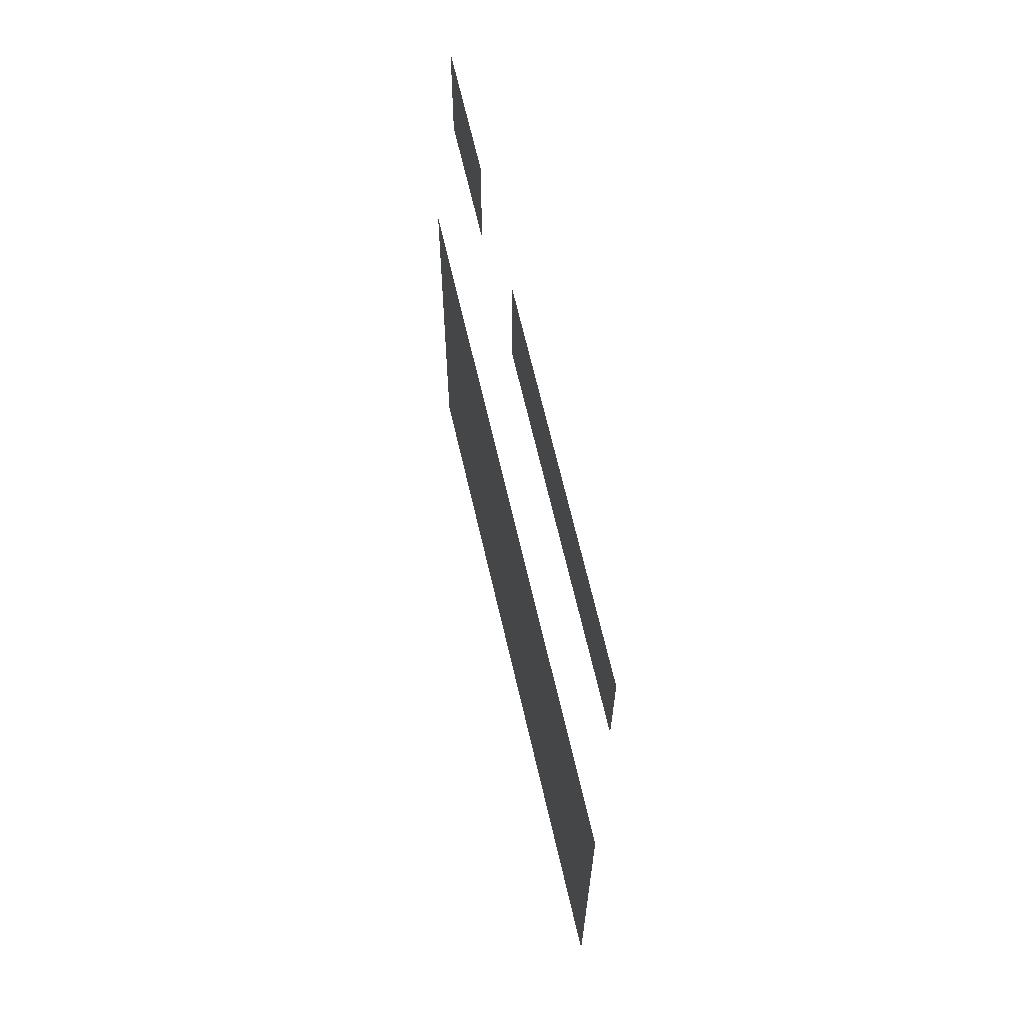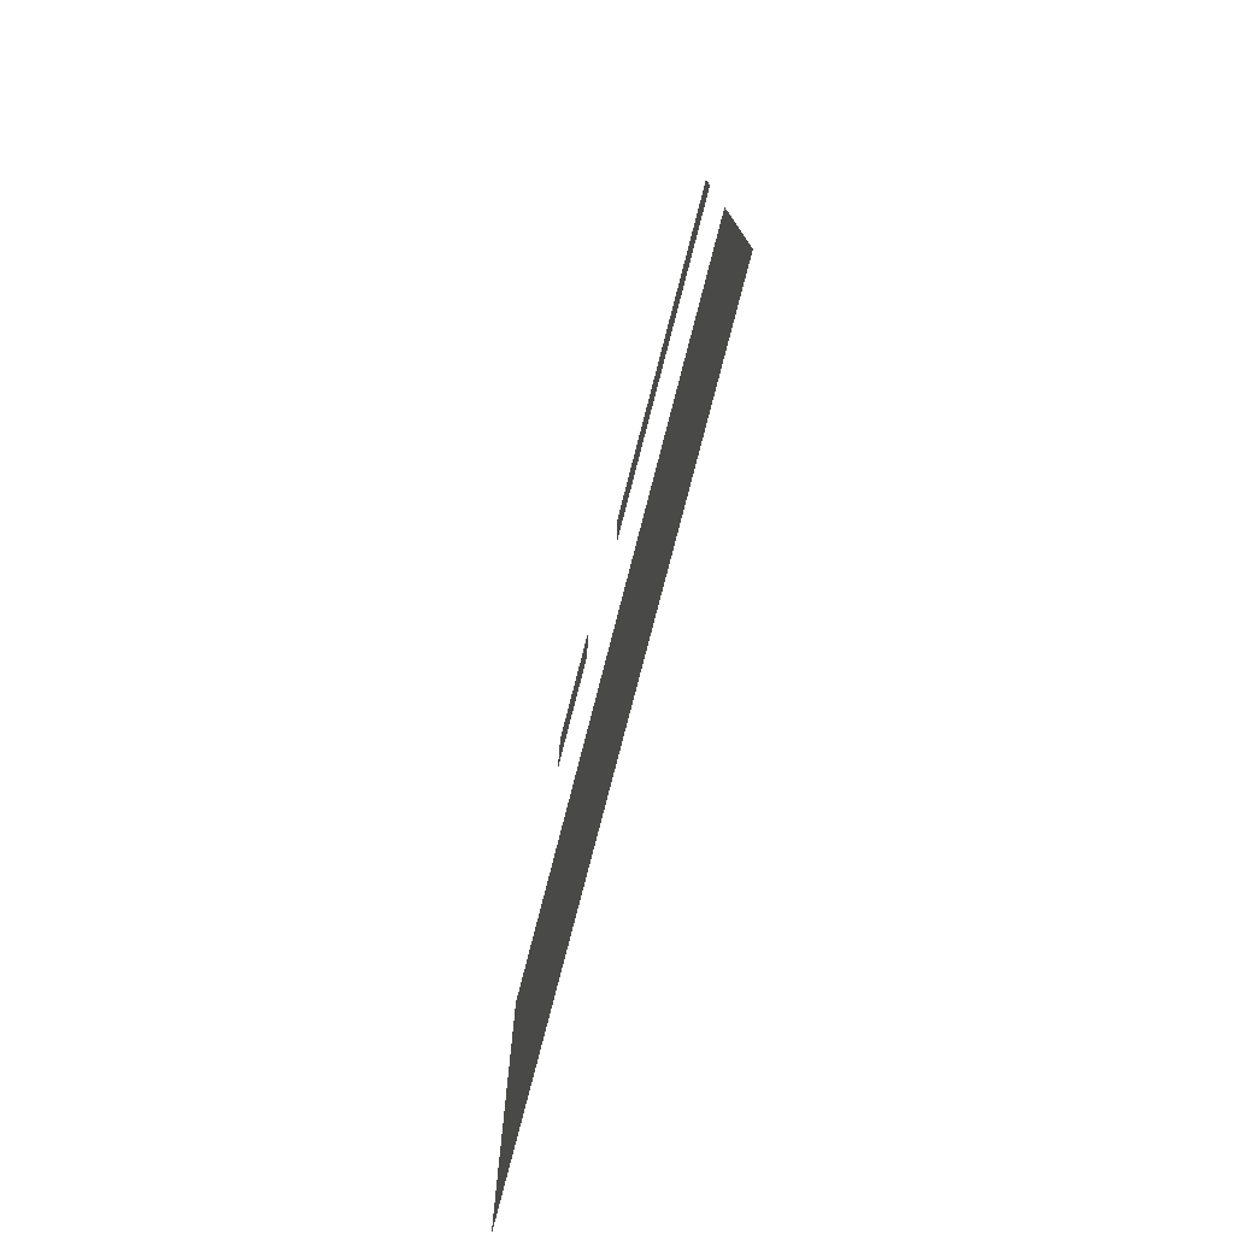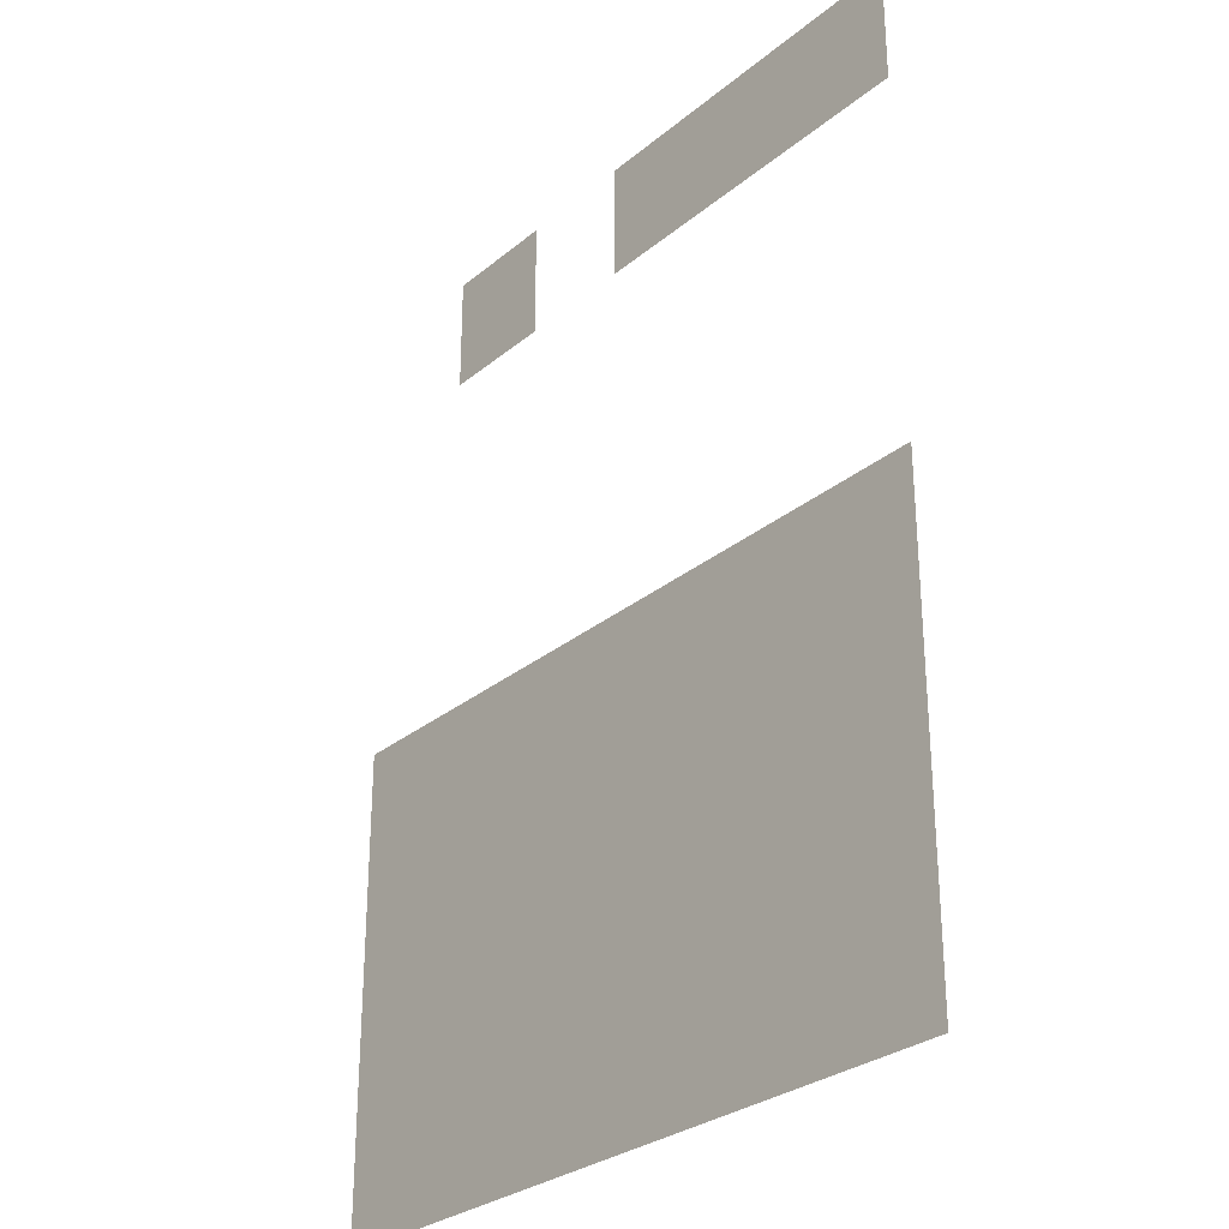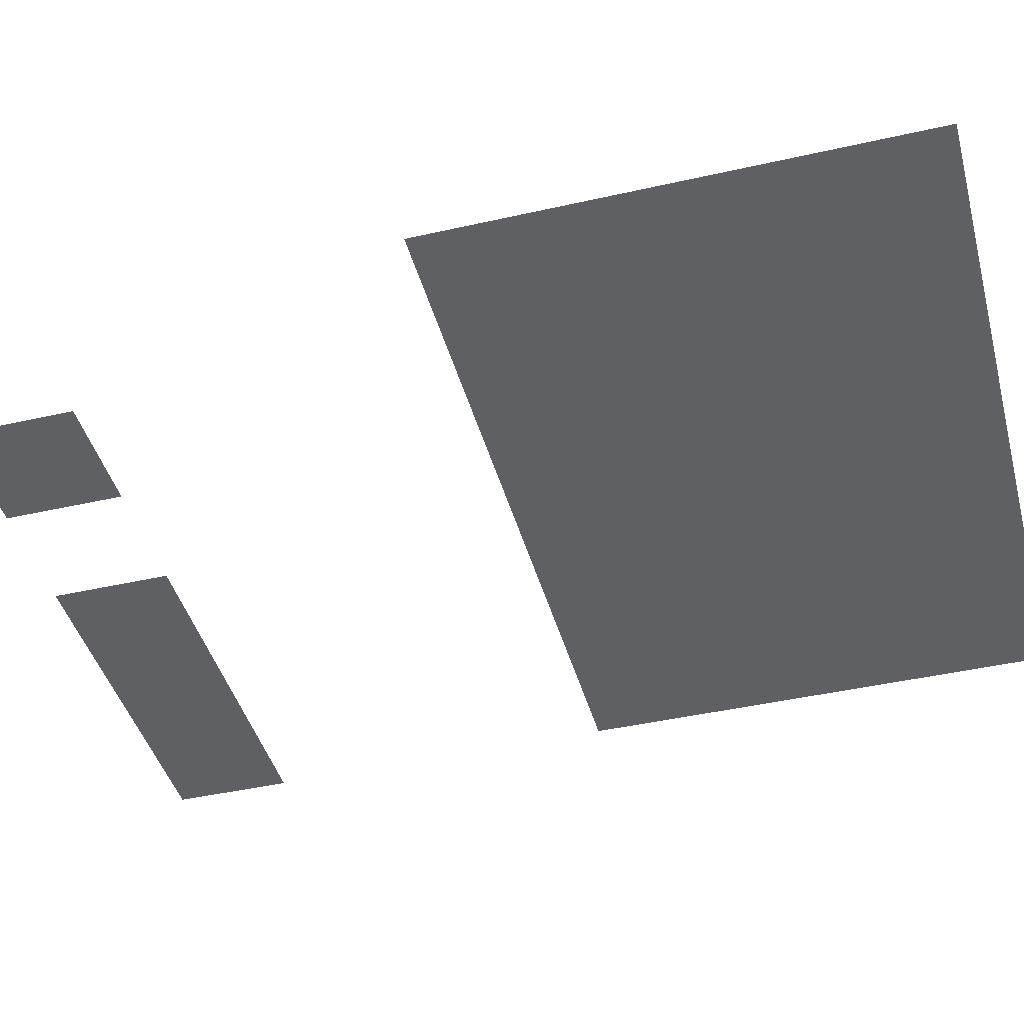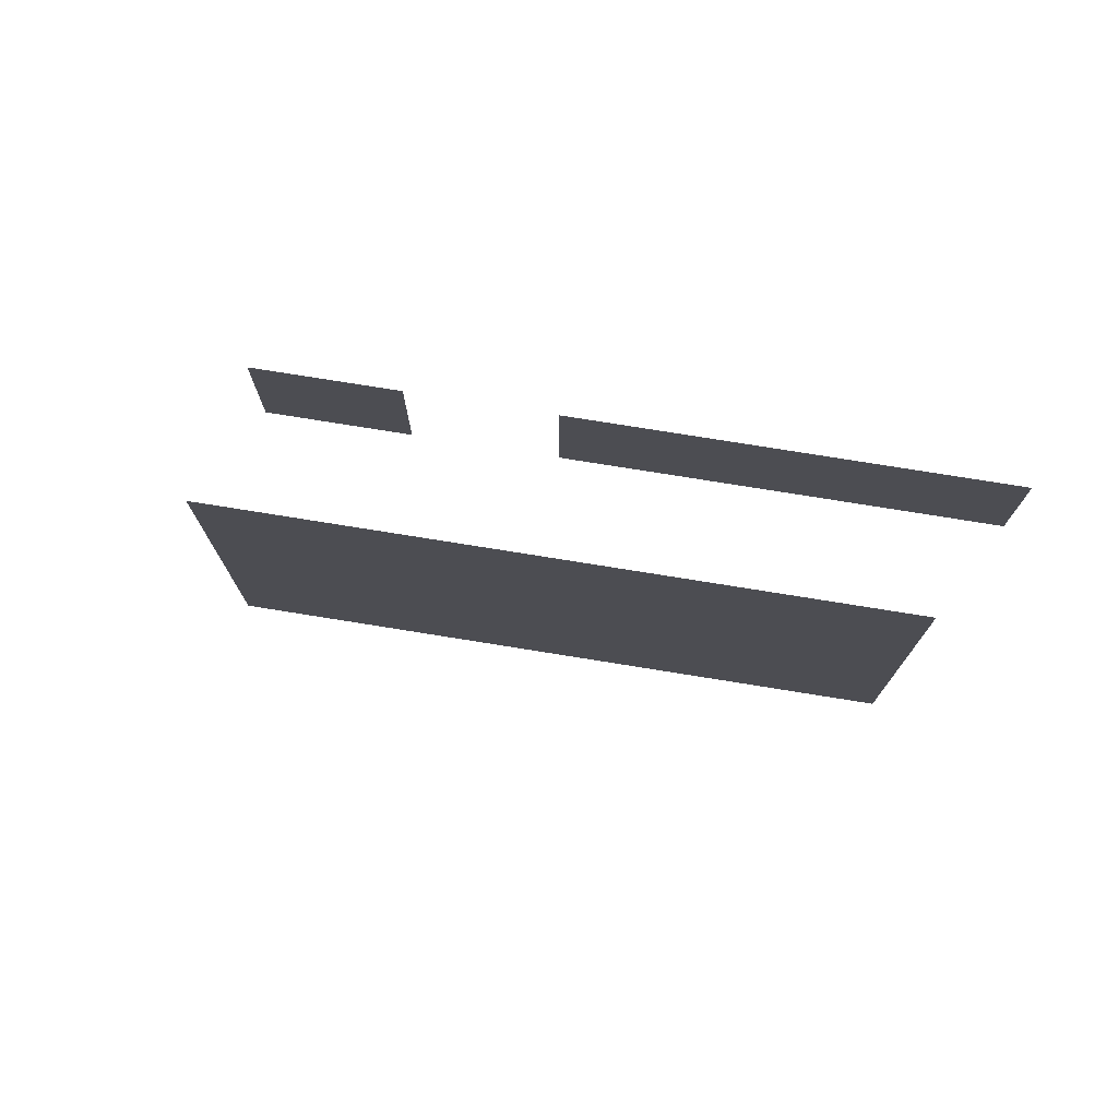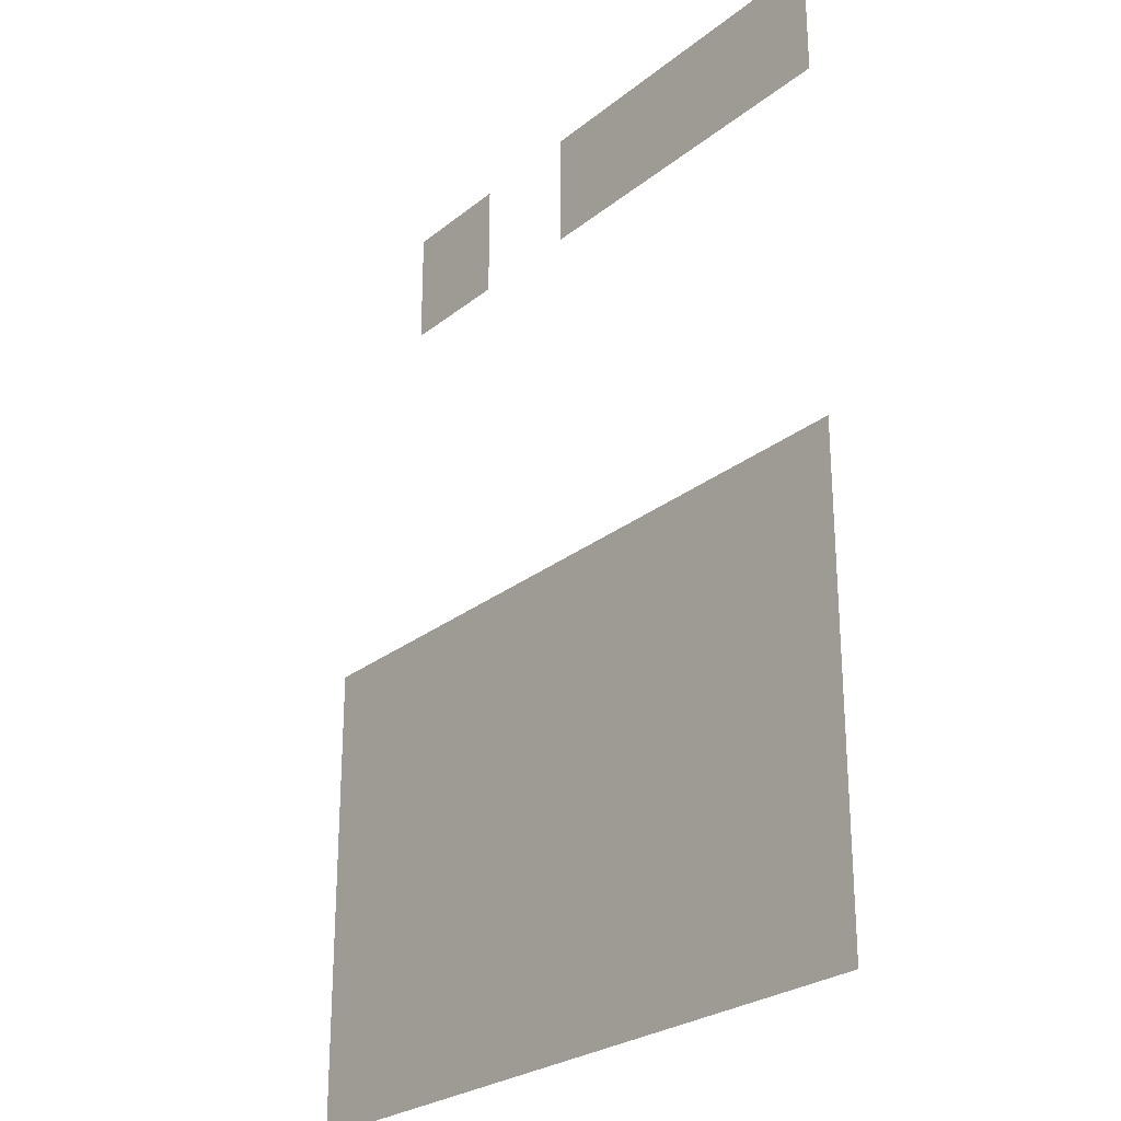
<metadata>
{"format":"obj","ext":"obj","renderer":"f3d","projection":"perspective","resolution":1024,"background":"white","views":[{"elev":67.0,"azim":77.0,"up":"+Y"},{"elev":-78.1,"azim":75.6,"up":"+Y"},{"elev":-28.8,"azim":50.5,"up":"+Y"},{"elev":-43.1,"azim":-74.9,"up":"+Z"},{"elev":76.9,"azim":9.1,"up":"+Y"},{"elev":-25.9,"azim":51.2,"up":"+Y"}]}
</metadata>
<code>
v -576 -288 0
v -624 -288 0
v -624 -240 0
v -576 -240 0
v -624 -288 0
v -672 -288 0
v -672 -240 0
v -624 -240 0
v -672 -288 0
v -720 -288 0
v -720 -240 0
v -672 -240 0
v -768 -288 0
v -816 -288 0
v -816 -240 0
v -768 -240 0
v -576 -480 0
v -624 -480 0
v -624 -432 0
v -576 -432 0
v -624 -480 0
v -672 -480 0
v -672 -432 0
v -624 -432 0
v -672 -480 0
v -720 -480 0
v -720 -432 0
v -672 -432 0
v -720 -480 0
v -768 -480 0
v -768 -432 0
v -720 -432 0
v -768 -480 0
v -816 -480 0
v -816 -432 0
v -768 -432 0
v -816 -480 0
v -864 -480 0
v -864 -432 0
v -816 -432 0
v -576 -528 0
v -624 -528 0
v -624 -480 0
v -576 -480 0
v -624 -528 0
v -672 -528 0
v -672 -480 0
v -624 -480 0
v -672 -528 0
v -720 -528 0
v -720 -480 0
v -672 -480 0
v -720 -528 0
v -768 -528 0
v -768 -480 0
v -720 -480 0
v -768 -528 0
v -816 -528 0
v -816 -480 0
v -768 -480 0
v -816 -528 0
v -864 -528 0
v -864 -480 0
v -816 -480 0
v -576 -576 0
v -624 -576 0
v -624 -528 0
v -576 -528 0
v -624 -576 0
v -672 -576 0
v -672 -528 0
v -624 -528 0
v -672 -576 0
v -720 -576 0
v -720 -528 0
v -672 -528 0
v -720 -576 0
v -768 -576 0
v -768 -528 0
v -720 -528 0
v -768 -576 0
v -816 -576 0
v -816 -528 0
v -768 -528 0
v -816 -576 0
v -864 -576 0
v -864 -528 0
v -816 -528 0
v -576 -624 0
v -624 -624 0
v -624 -576 0
v -576 -576 0
v -624 -624 0
v -672 -624 0
v -672 -576 0
v -624 -576 0
v -672 -624 0
v -720 -624 0
v -720 -576 0
v -672 -576 0
v -720 -624 0
v -768 -624 0
v -768 -576 0
v -720 -576 0
v -768 -624 0
v -816 -624 0
v -816 -576 0
v -768 -576 0
v -816 -624 0
v -864 -624 0
v -864 -576 0
v -816 -576 0
g Stage05-1_mesh_0011
f 1 2 3 4
f 5 6 7 8
f 9 10 11 12
f 13 14 15 16
f 17 18 19 20
f 21 22 23 24
f 25 26 27 28
f 29 30 31 32
f 33 34 35 36
f 37 38 39 40
f 41 42 43 44
f 45 46 47 48
f 49 50 51 52
f 53 54 55 56
f 57 58 59 60
f 61 62 63 64
f 65 66 67 68
f 69 70 71 72
f 73 74 75 76
f 77 78 79 80
f 81 82 83 84
f 85 86 87 88
f 89 90 91 92
f 93 94 95 96
f 97 98 99 100
f 101 102 103 104
f 105 106 107 108
f 109 110 111 112

</code>
